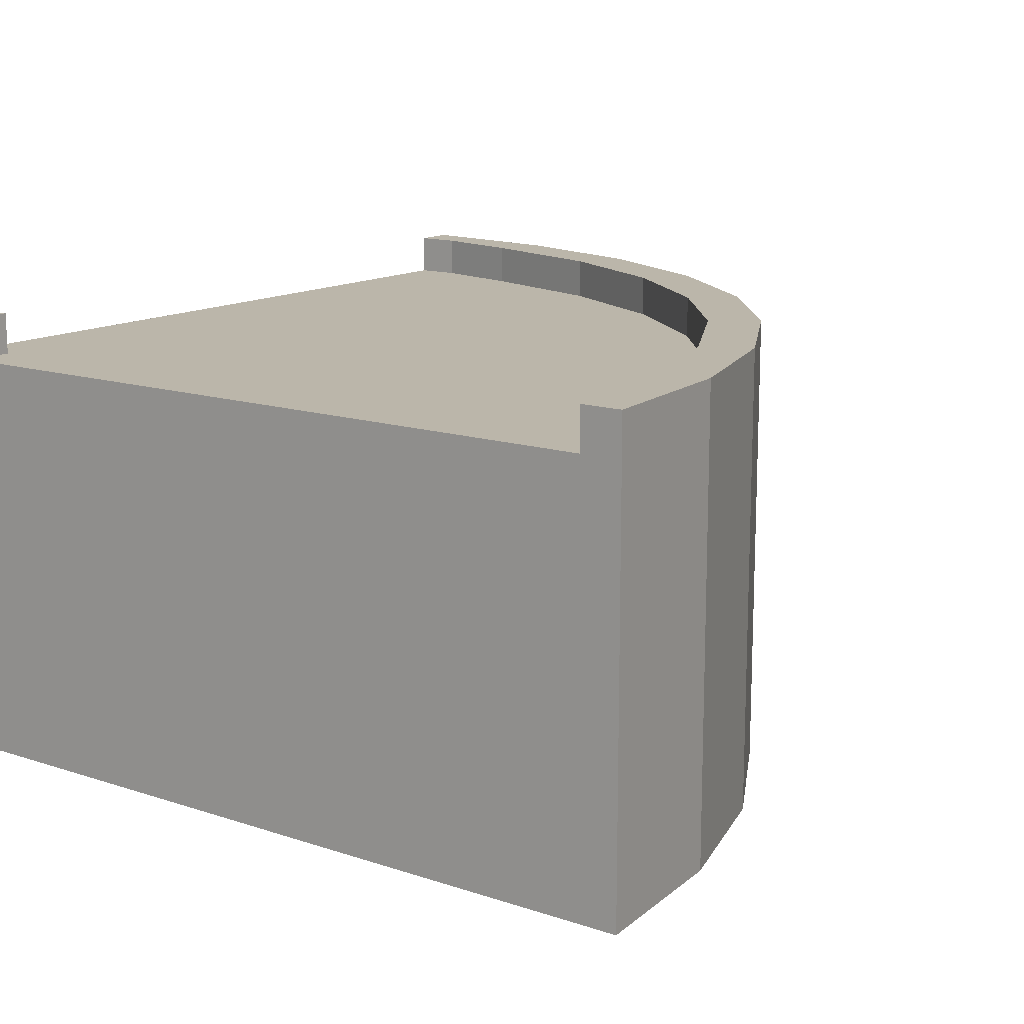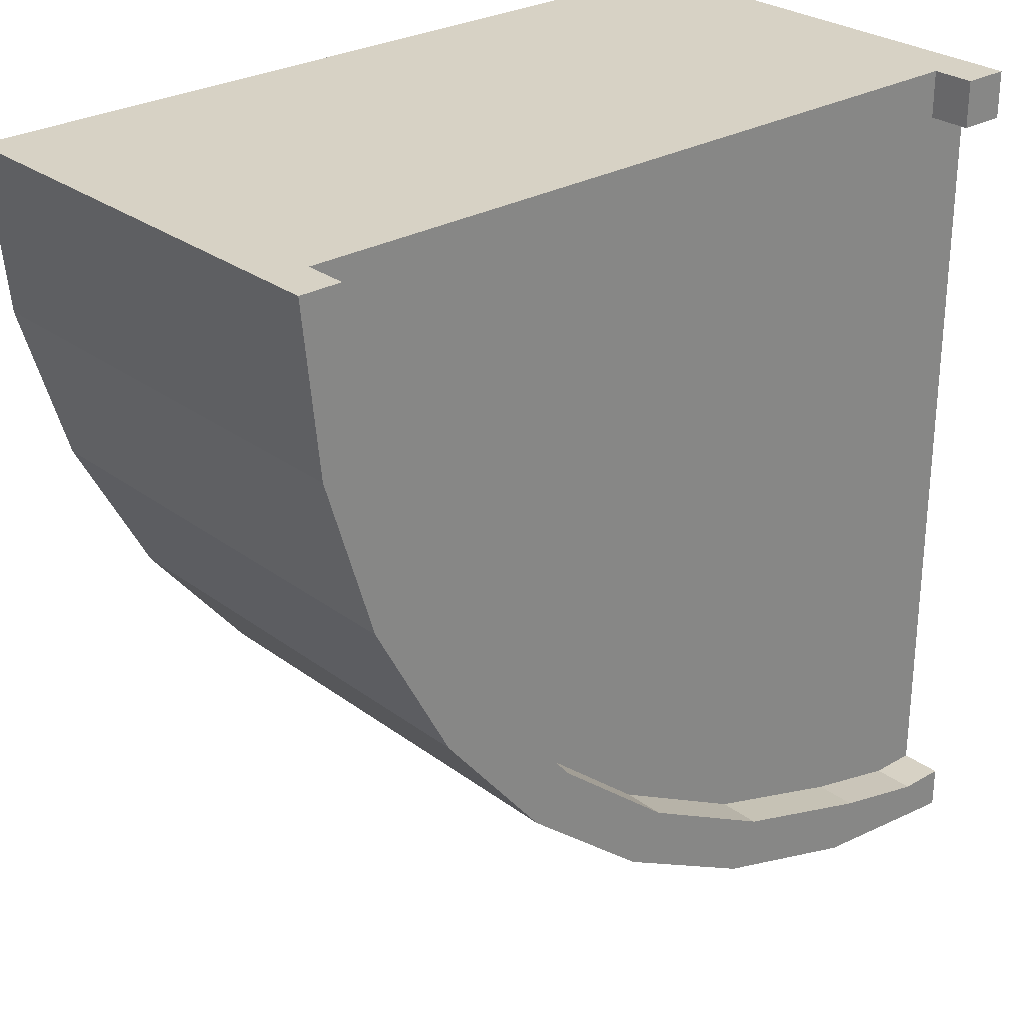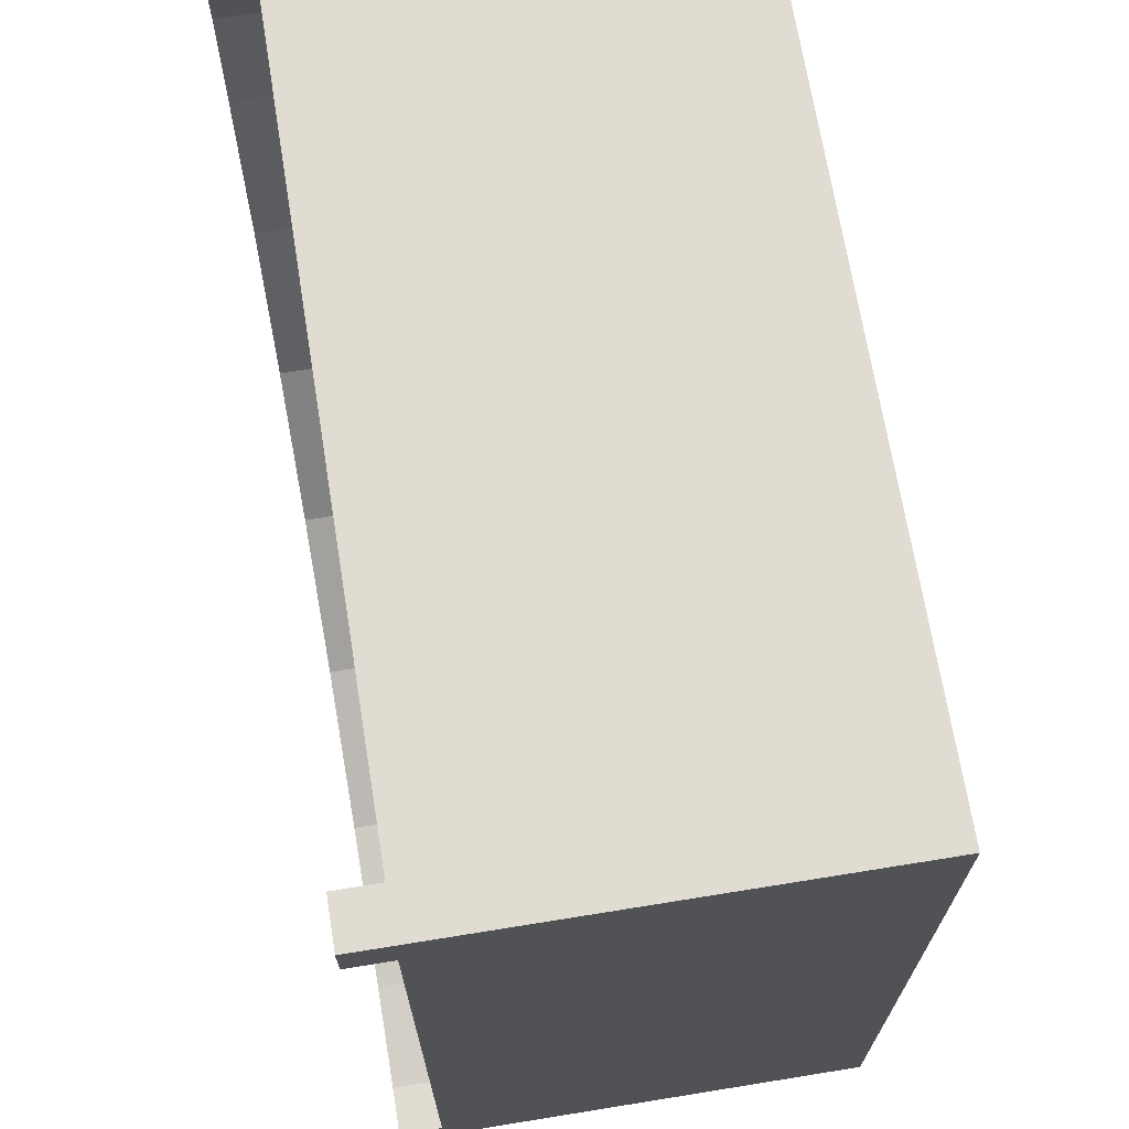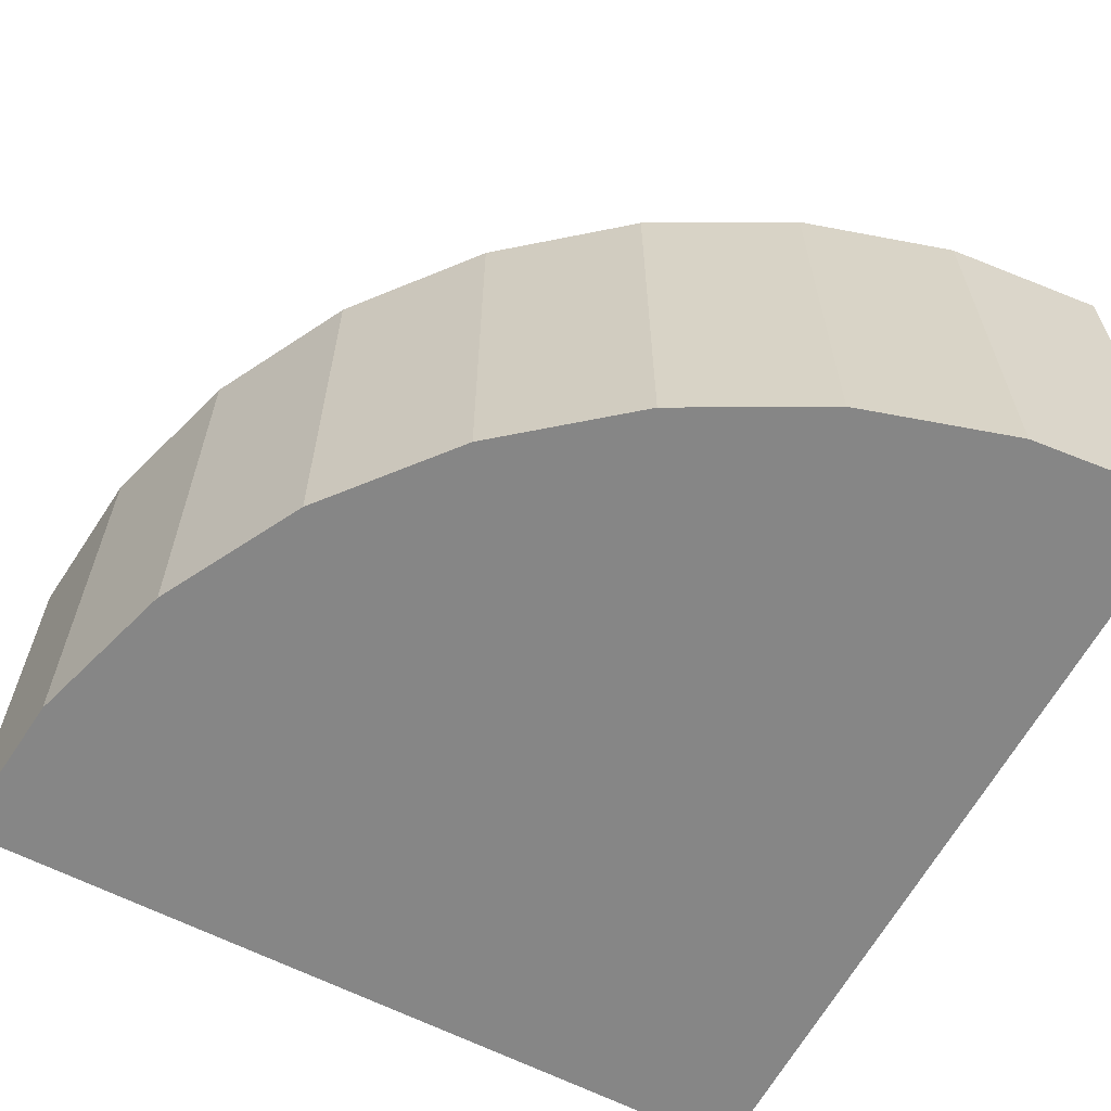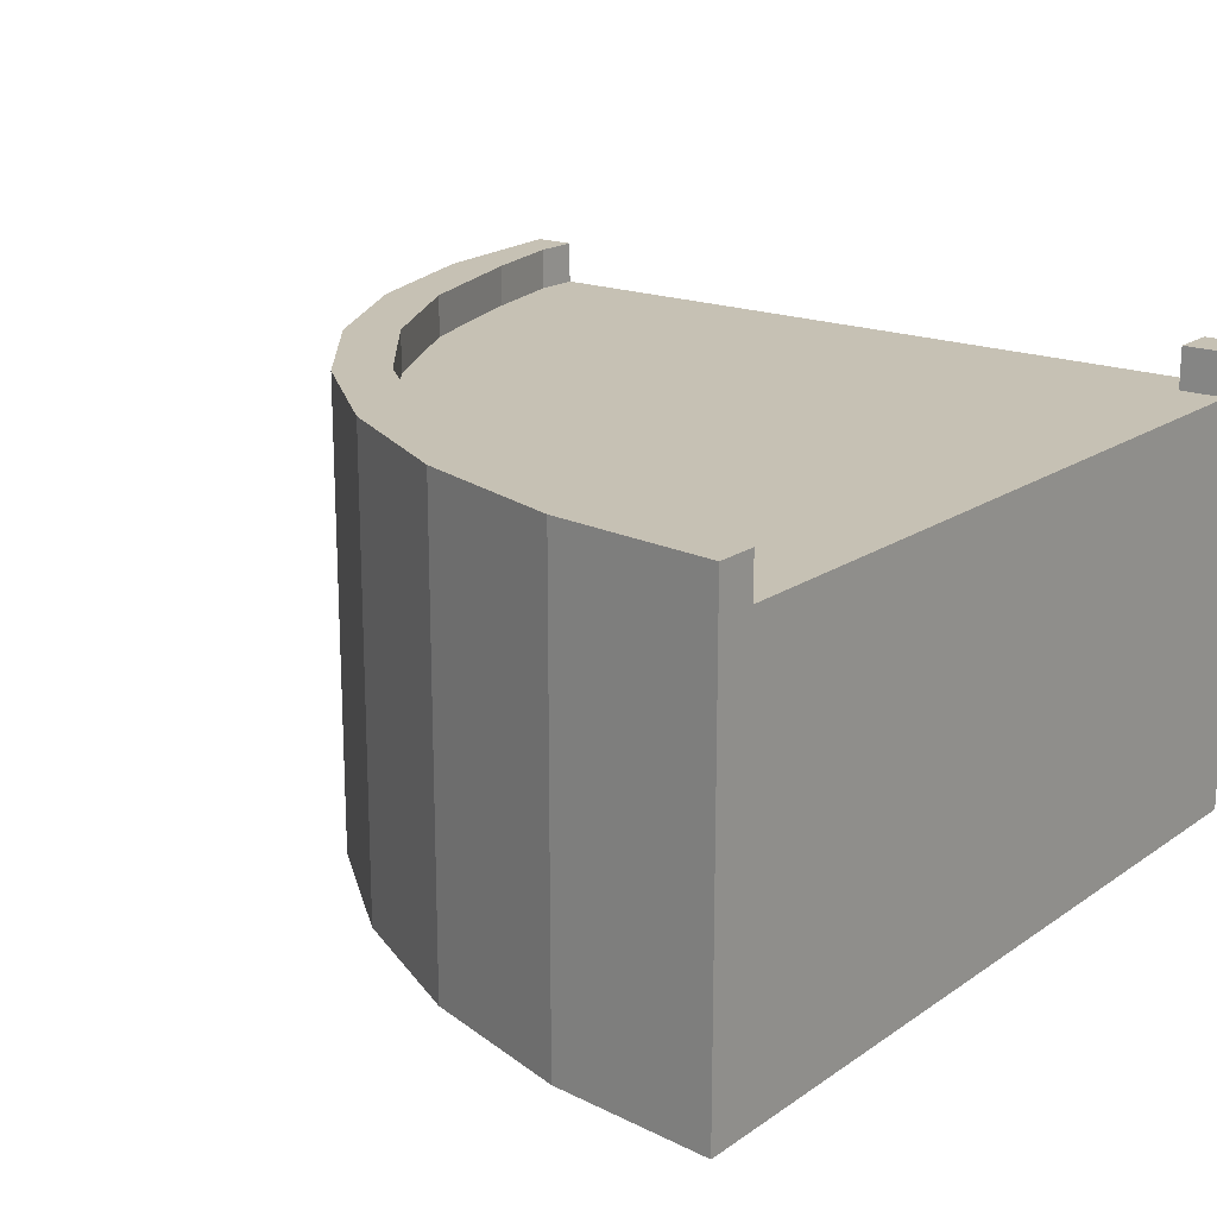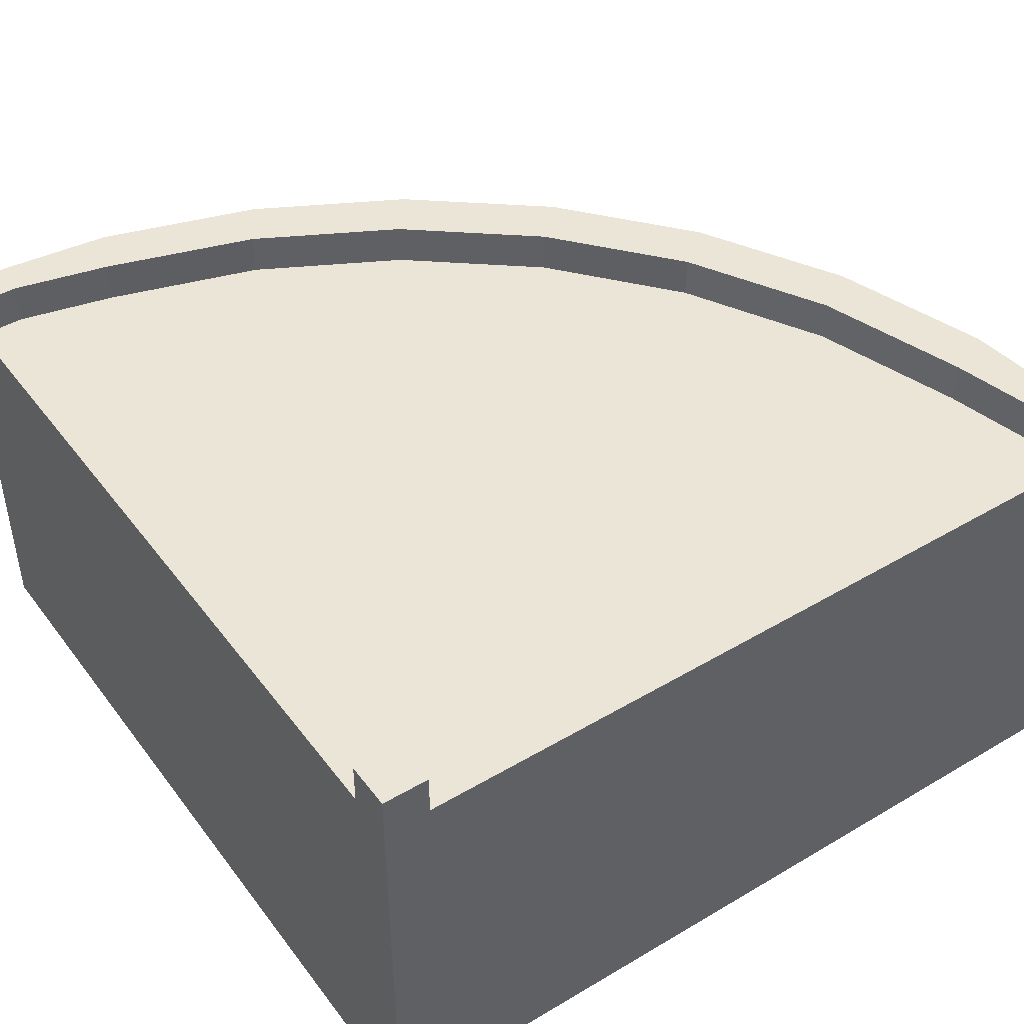
<metadata>
{"format":"obj","ext":"obj","renderer":"f3d","projection":"perspective","resolution":1024,"background":"white","views":[{"elev":13.9,"azim":36.3,"up":"+Y"},{"elev":27.6,"azim":138.5,"up":"+Z"},{"elev":69.3,"azim":-99.2,"up":"+Z"},{"elev":-62.1,"azim":152.2,"up":"+Y"},{"elev":18.5,"azim":-142.3,"up":"+Y"},{"elev":44.4,"azim":-34.5,"up":"+Y"}]}
</metadata>
<code>
o 90_turn_Circle.009
v 0 0 -12
v 0 0 -0
v 12 0 -0
v 11.77 0 -2.341
v 11.09 0 -4.592
v 9.978 0 -6.667
v 8.485 0 -8.485
v 6.667 0 -9.978
v 4.592 0 -11.09
v 2.341 0 -11.77
v 0.6612 0 -11.4
v 0.6612 0 -0.6612
v 11.4 0 -0.6612
v 11.09 0 -2.041
v 10.43 0 -4.201
v 9.369 0 -6.192
v 7.937 0 -7.937
v 6.192 0 -9.369
v 4.201 0 -10.43
v 2.041 0 -11.09
v 0.6612 6 -11.4
v 0.6612 6 -0.6612
v 11.4 6 -0.6612
v 11.09 6 -2.041
v 10.43 6 -4.201
v 9.369 6 -6.192
v 7.937 6 -7.937
v 6.192 6 -9.369
v 4.201 6 -10.43
v 2.041 6 -11.09
v 0 6 -12
v 0 6 -0
v 12 6 -0
v 11.77 6 -2.341
v 11.09 6 -4.592
v 9.978 6 -6.667
v 8.485 6 -8.485
v 6.667 6 -9.978
v 4.592 6 -11.09
v 2.341 6 -11.77
v 0 6 -11.4
v 0.6612 6 -0
v 0 6 -0.6612
v 11.4 6 -0
v 11.09 6.6 -2.041
v 11.4 6.6 -0.6612
v 10.43 6.6 -4.201
v 9.369 6.6 -6.192
v 7.937 6.6 -7.937
v 6.192 6.6 -9.369
v 4.201 6.6 -10.43
v 2.041 6.6 -11.09
v 0.6612 6.6 -11.4
v 0 6.6 -0.6612
v 0 6.6 -0
v 0.6612 6.6 -0
v 11.77 6.6 -2.341
v 12 6.6 -0
v 11.09 6.6 -4.592
v 9.978 6.6 -6.667
v 8.485 6.6 -8.485
v 6.667 6.6 -9.978
v 4.592 6.6 -11.09
v 2.341 6.6 -11.77
v 0 6.6 -12
v 0.6612 6.6 -0.6612
v 0 6.6 -11.4
v 11.4 6.6 -0
f 12 11 20 19 18 17 16 15 14 13
f 12 2 1 11
f 13 3 2 12
f 14 4 3 13
f 15 5 4 14
f 16 6 5 15
f 17 7 6 16
f 18 8 7 17
f 19 9 8 18
f 20 10 9 19
f 11 1 10 20
f 27 26 48 49
f 33 34 57 58
f 40 31 65 64
f 26 25 47 48
f 41 21 53 67
f 32 42 56 55
f 39 40 64 63
f 25 24 45 47
f 31 41 67 65
f 43 32 55 54
f 10 1 31 40
f 7 8 38 37
f 4 5 35 34
f 1 2 32 43 41 31
f 8 9 39 38
f 5 6 36 35
f 2 3 33 44 42 32
f 9 10 40 39
f 6 7 37 36
f 3 4 34 33
f 23 44 68 46
f 38 39 63 62
f 66 54 55
f 46 68 58
f 45 46 58 57
f 47 45 57 59
f 48 47 59 60
f 49 48 60 61
f 50 49 61 62
f 51 50 62 63
f 52 51 63 64
f 53 52 64 65
f 67 53 65
f 56 66 55
f 34 35 59 57
f 28 27 49 50
f 35 36 60 59
f 22 43 54 66
f 29 28 50 51
f 36 37 61 60
f 42 22 66 56
f 30 29 51 52
f 37 38 62 61
f 44 33 58 68
f 21 30 52 53
f 24 23 46 45
o 90_turn.001_Circle.001
v 0.6612 6 -11.4
v 0.6612 6 -0.6612
v 11.4 6 -0.6612
v 11.09 6 -2.041
v 10.43 6 -4.201
v 9.369 6 -6.192
v 7.937 6 -7.937
v 6.192 6 -9.369
v 4.201 6 -10.43
v 2.041 6 -11.09
v 0 6 -11.4
v 0.6612 6 -0
v 0 6 -0.6612
v 11.4 6 -0
f 70 71 72 73 74 75 76 77 78 69
f 81 70 69 79
f 82 71 70 80

</code>
